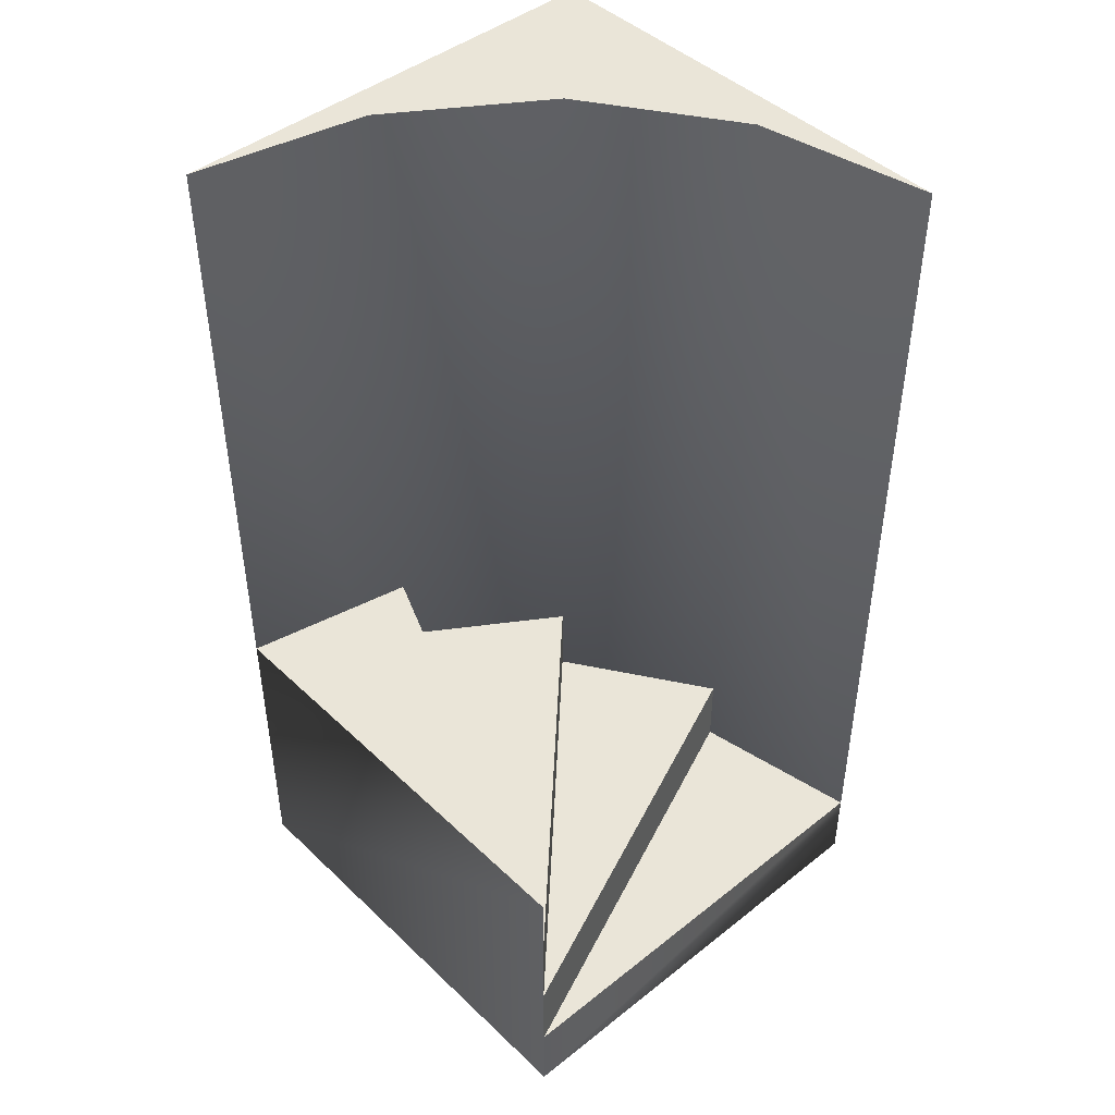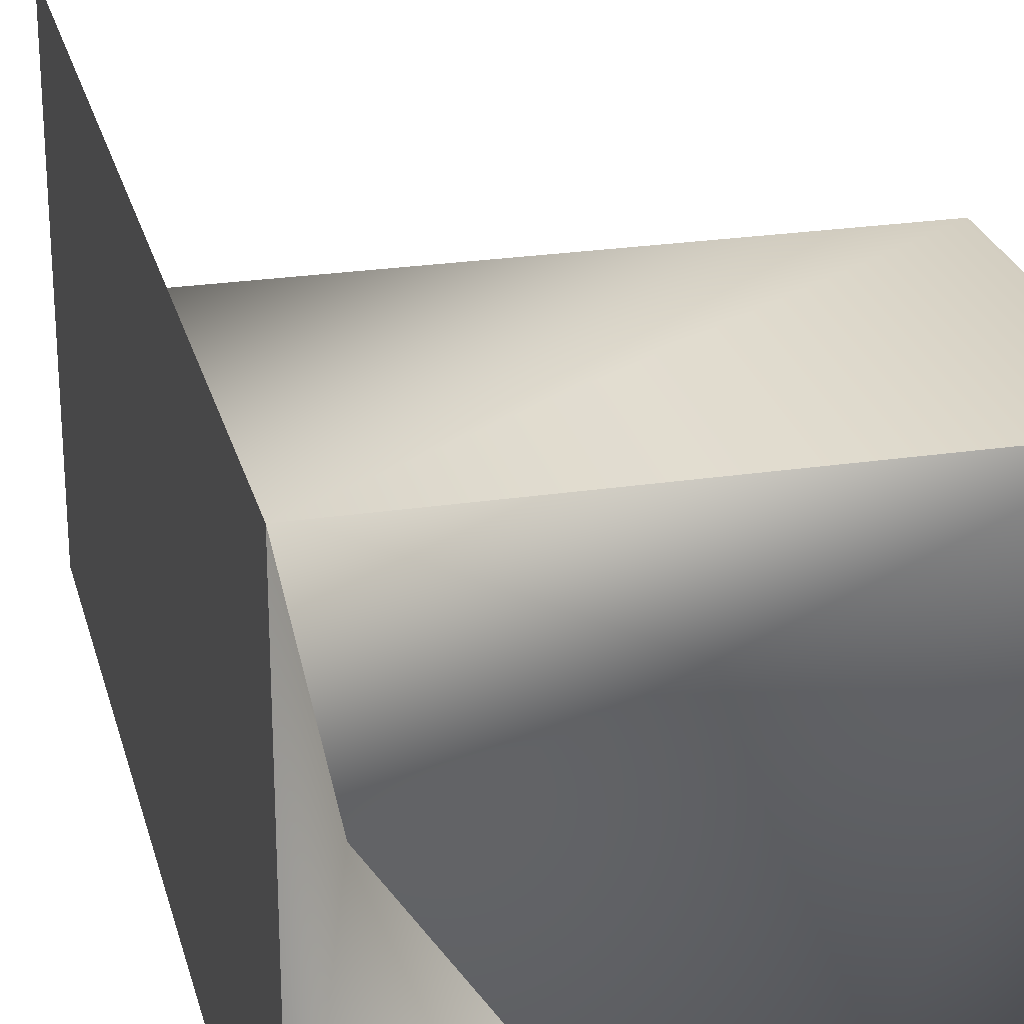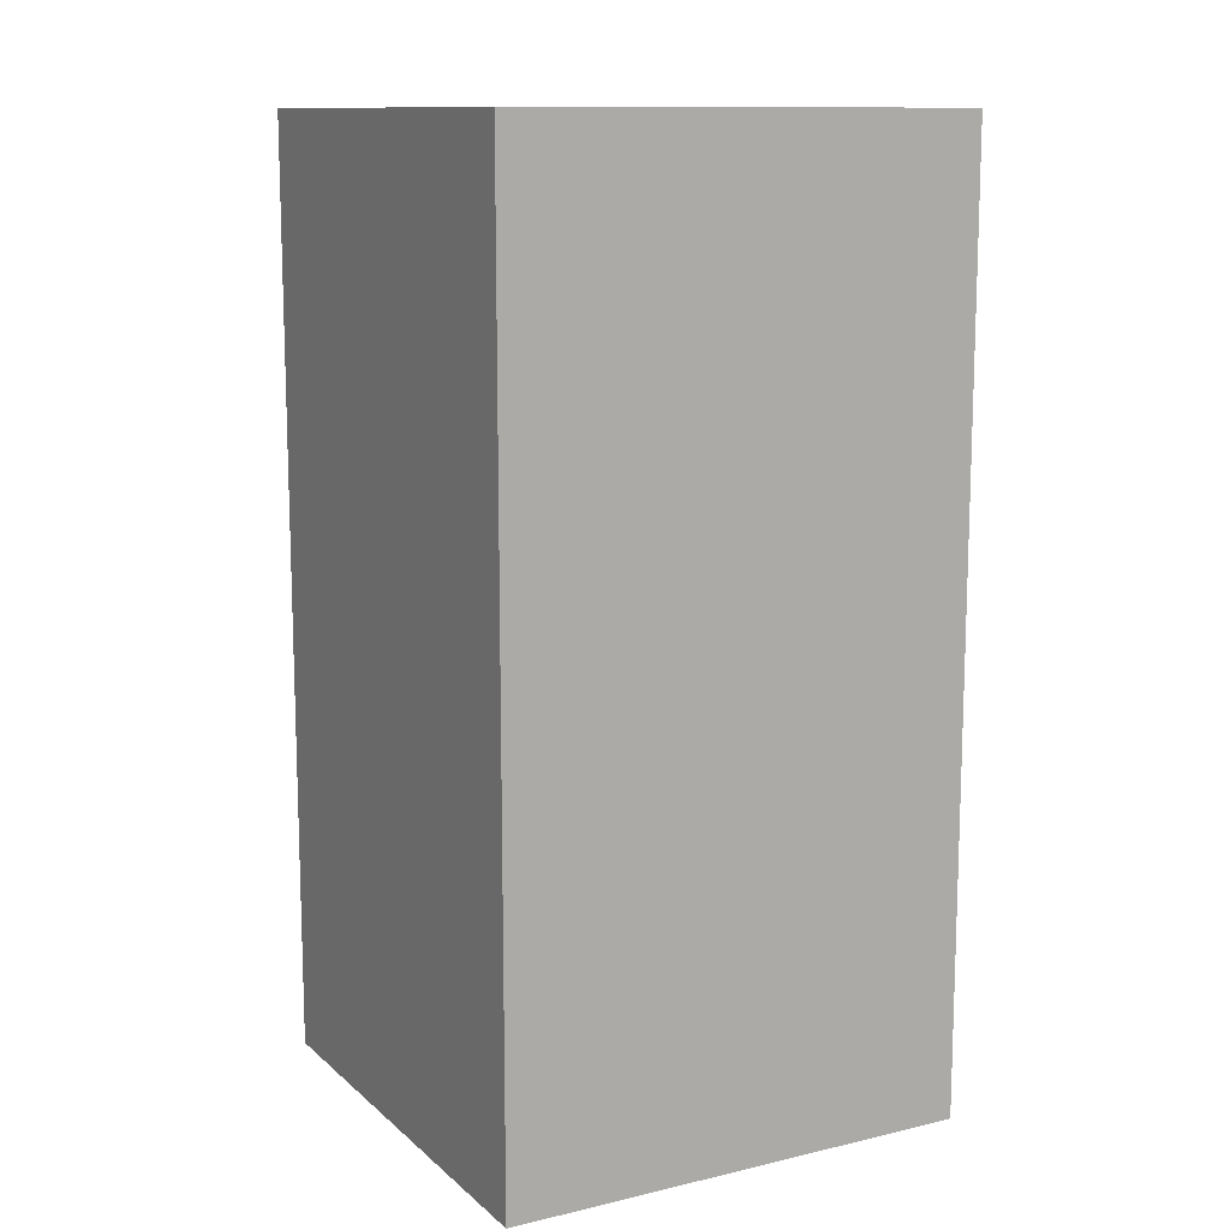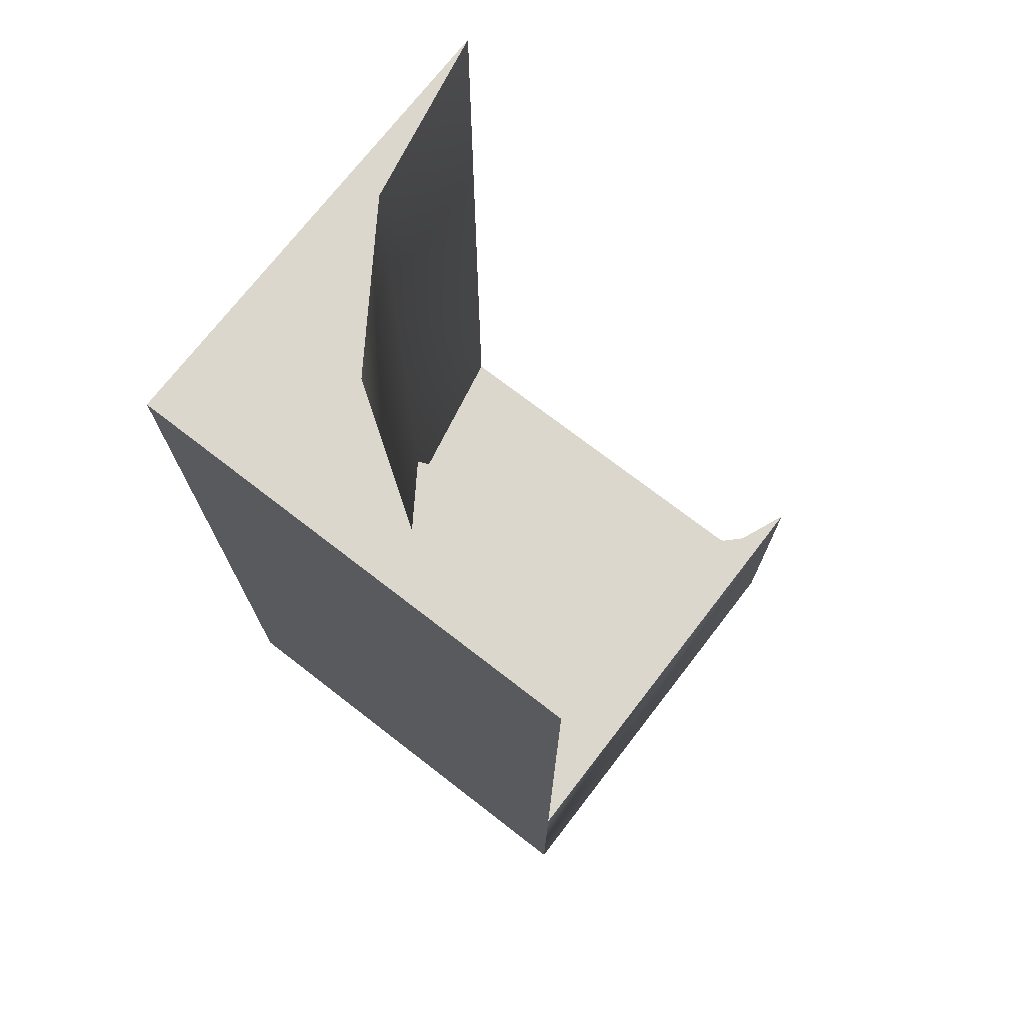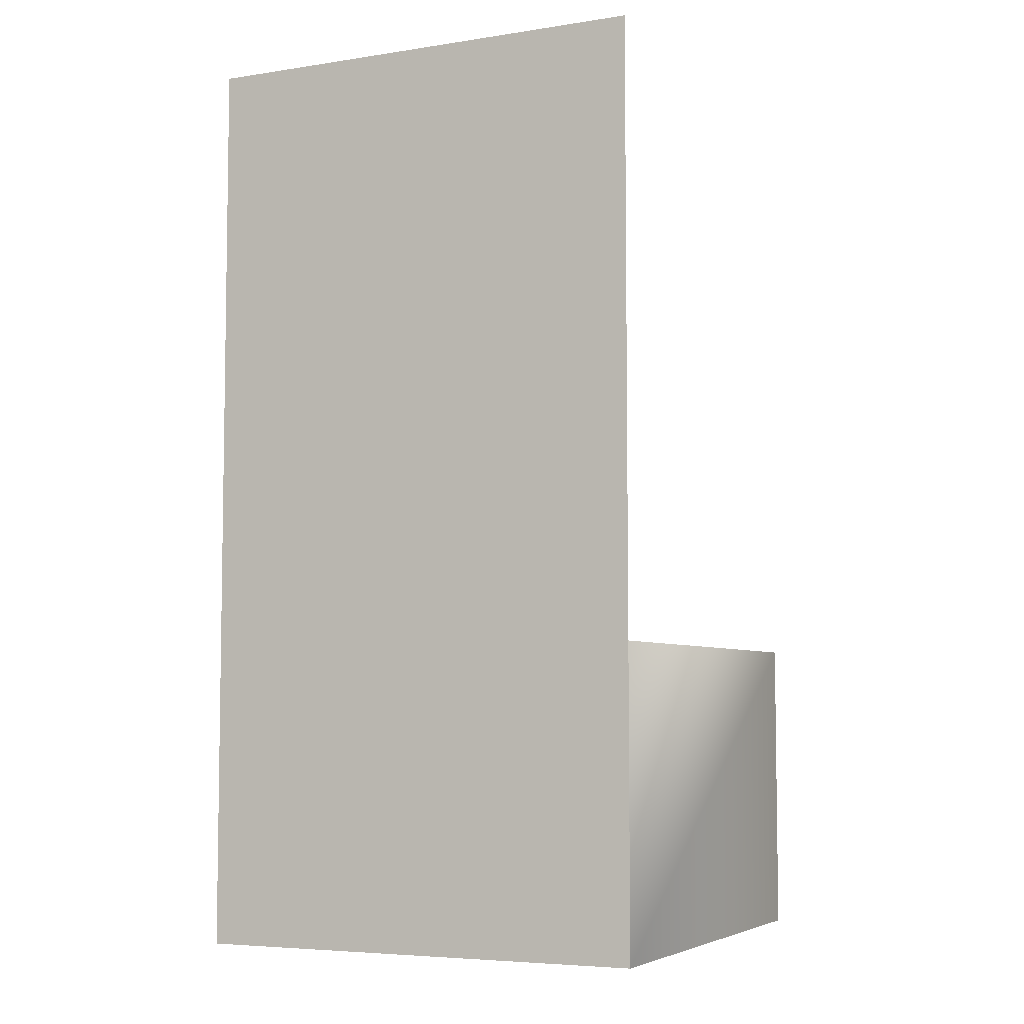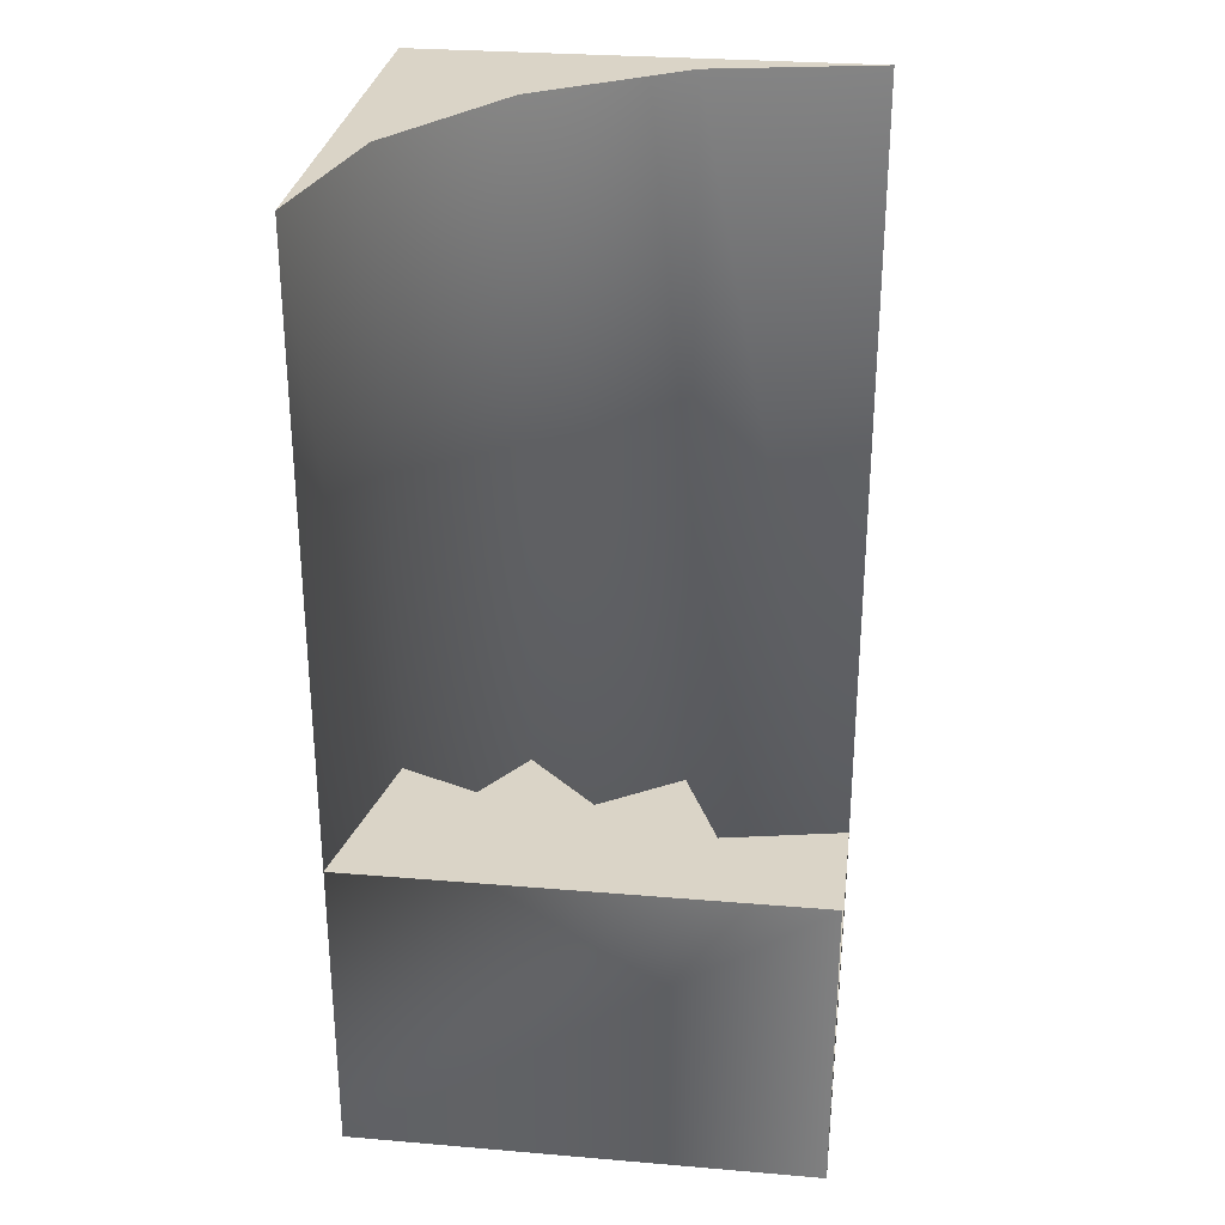
<metadata>
{"format":"obj","ext":"obj","renderer":"f3d","projection":"perspective","resolution":1024,"background":"white","views":[{"elev":45.0,"azim":47.5,"up":"+Y"},{"elev":25.2,"azim":-13.7,"up":"+Z"},{"elev":12.0,"azim":-118.7,"up":"+Y"},{"elev":73.0,"azim":-52.3,"up":"+Y"},{"elev":-5.7,"azim":-64.9,"up":"+Y"},{"elev":28.9,"azim":7.2,"up":"+Y"}]}
</metadata>
<code>
v 1 0 0
v 0.6173 0 0.07612
v 0.2929 0 0.2929
v 0.07612 0 0.6173
v 0 0 1
v 1 2 0
v 0.6173 2 0.07612
v 0.2929 2 0.2929
v 0.07612 2 0.6173
v 0 2 1
v 0 0 0
v 0 2 0
v 1 0 0
v 0.6173 0 0.07612
v 0.2929 0 0.2929
v 0.07612 0 0.6173
v 0 0 1
v 1 0 1
v 1 0.1667 1
v 1 0.1667 0
v 0.6173 0.1667 0.07612
v 1 0.3333 1
v 0.6173 0.3333 0.07612
v 0.2929 0.3333 0.2929
v 1 0.5 1
v 0.2929 0.5 0.2929
v 0.07612 0.5 0.6173
v 1 0.6667 1
v 0.07612 0.6667 0.6173
v 0 0.6667 1
f 1 12 6
f 11 12 1
f 20 21 19
f 23 24 22
f 26 27 25
f 29 30 28
f 1 7 2
f 2 8 3
f 2 11 1
f 3 9 4
f 3 11 2
f 4 10 5
f 4 11 3
f 5 11 4
f 6 7 1
f 7 8 2
f 8 9 3
f 9 10 4
f 19 23 22
f 21 23 19
f 22 26 25
f 24 26 22
f 25 29 28
f 27 29 25
f 6 12 7
f 7 12 8
f 8 12 9
f 9 12 10
f 13 18 14
f 13 20 18
f 13 21 20
f 14 18 15
f 14 21 13
f 14 24 23
f 15 18 16
f 15 24 14
f 15 27 26
f 16 18 17
f 16 27 15
f 16 30 29
f 17 30 16
f 18 20 19
f 18 28 17
f 28 30 17
f 5 12 11
f 10 12 5

</code>
